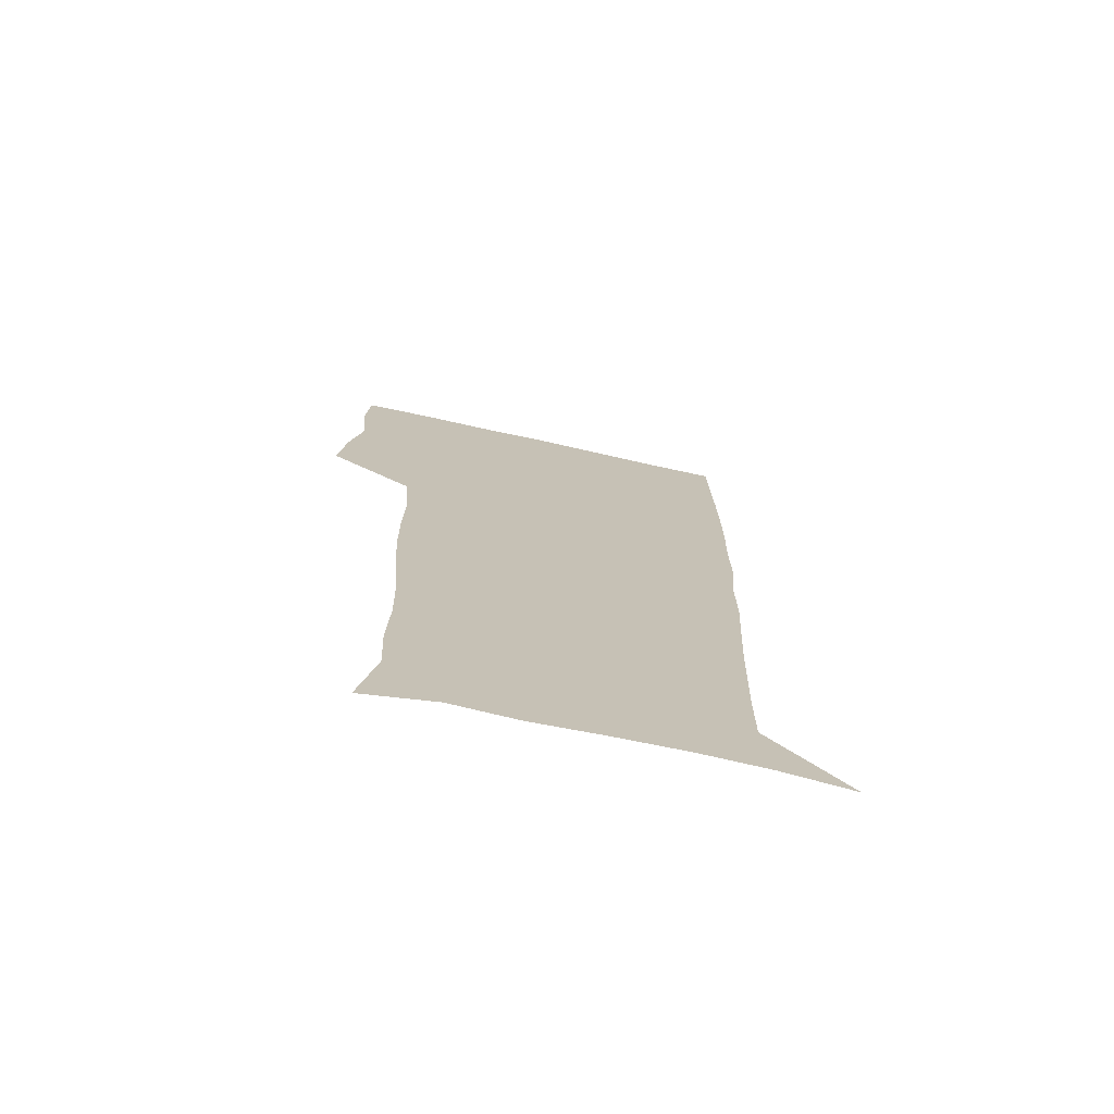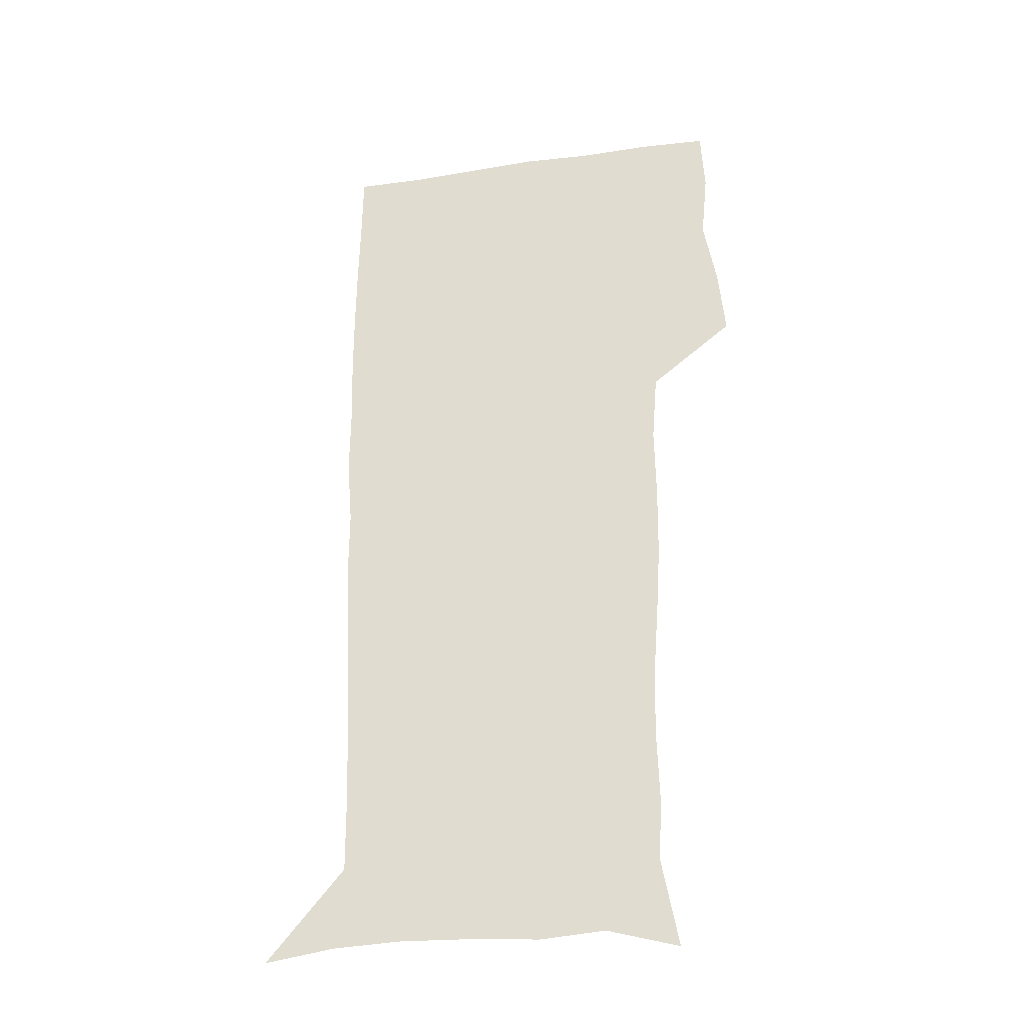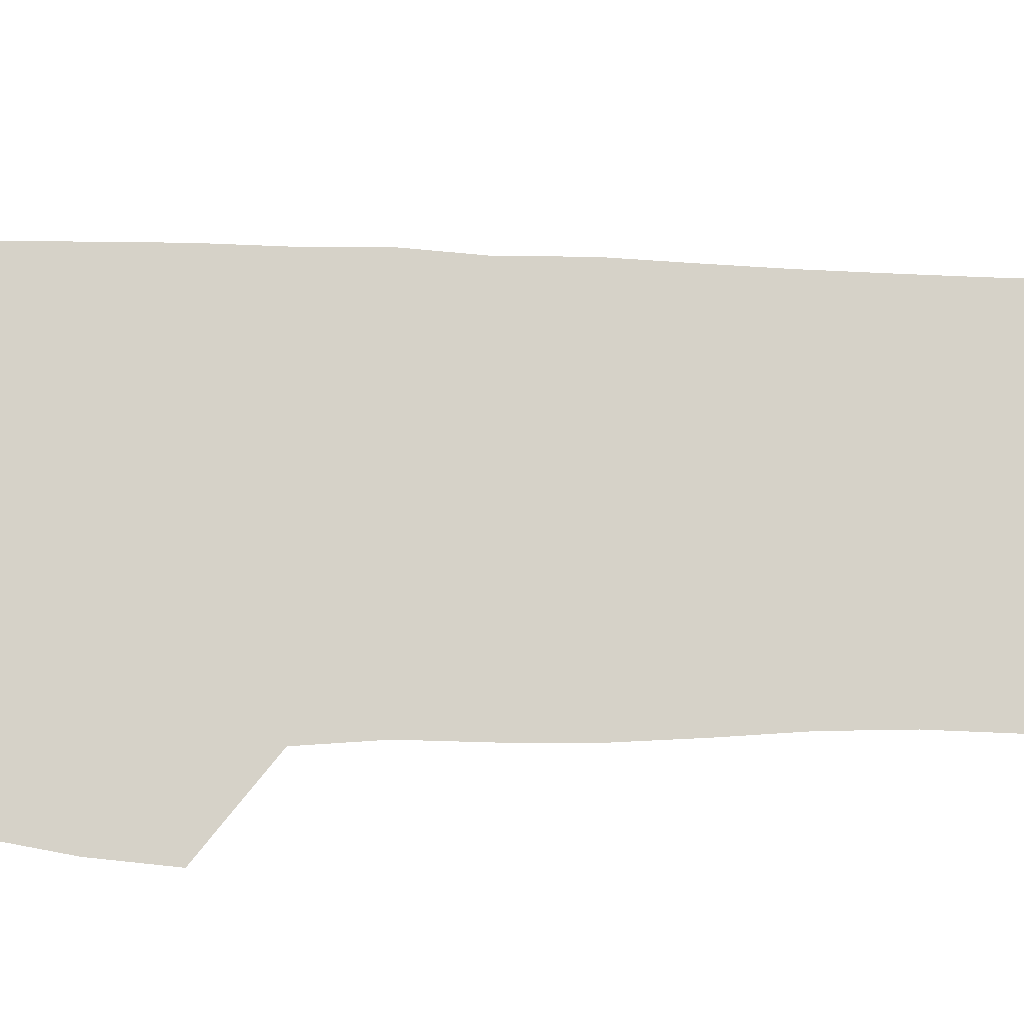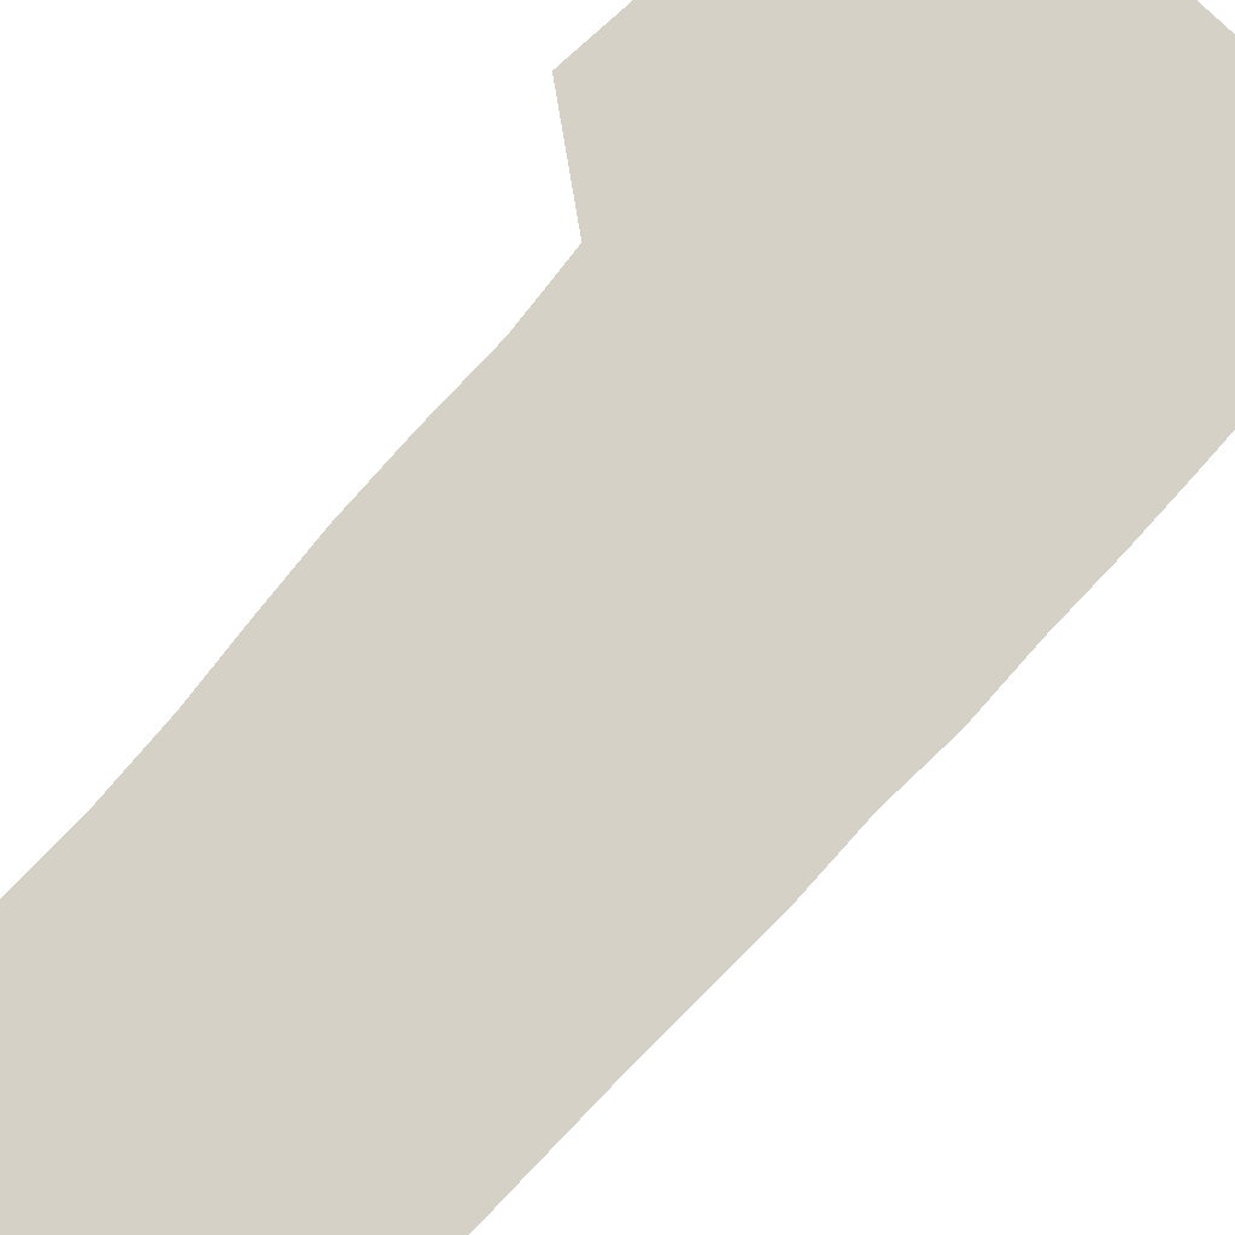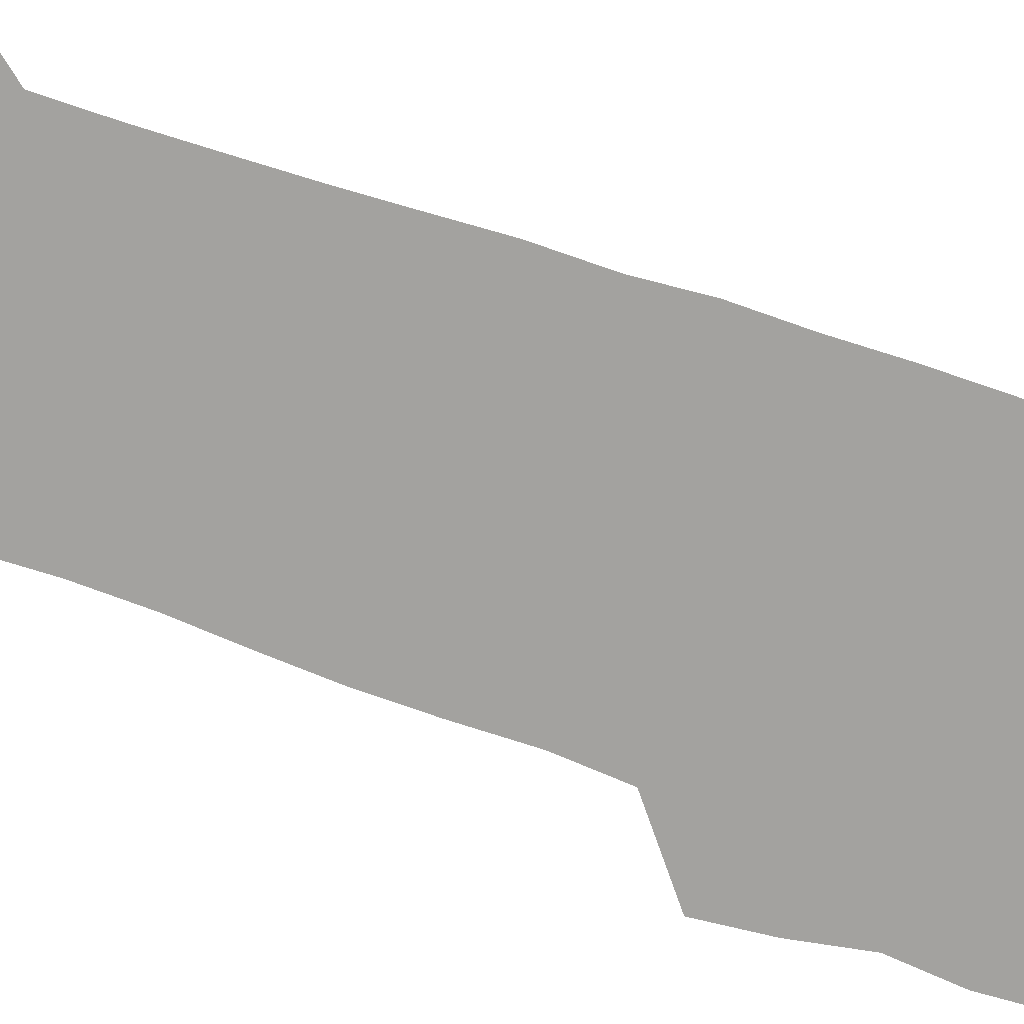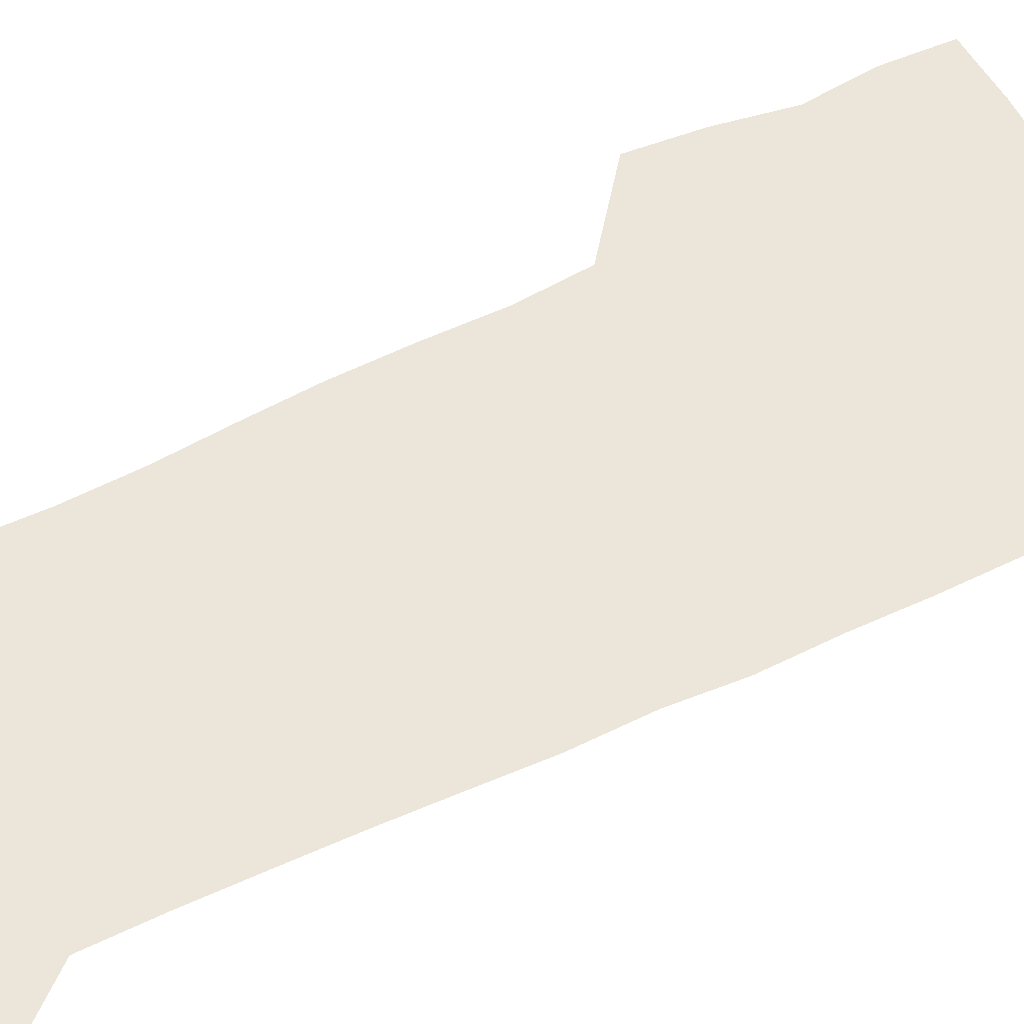
<metadata>
{"format":"obj","ext":"obj","renderer":"f3d","projection":"perspective","resolution":1024,"background":"white","views":[{"elev":-74.0,"azim":-12.4,"up":"+Y"},{"elev":-32.1,"azim":-168.3,"up":"+Y"},{"elev":78.0,"azim":-89.3,"up":"+Z"},{"elev":79.3,"azim":42.1,"up":"+Z"},{"elev":-72.4,"azim":70.9,"up":"+Z"},{"elev":56.7,"azim":63.0,"up":"+Z"}]}
</metadata>
<code>
v 472.7 447.4 0
v 475.6 478.1 0
v 481.1 509.6 0
v 478.2 540.4 0
v 479.7 569.6 0
v 509.3 135.6 0
v 516.3 173.5 0
v 515 201.5 0
v 515.9 233.3 0
v 515.1 264 0
v 512.8 293.8 0
v 510.9 324.1 0
v 510.5 355.7 0
v 511 388.4 0
v 508.7 419 0
v 512.5 450.7 0
v 510.6 480 0
v 513.3 509.7 0
v 513.3 538.9 0
v 509.7 570.9 0
v 540 144.6 0
v 544.7 180.6 0
v 547 213.8 0
v 546.7 243.3 0
v 545.4 272.2 0
v 544.6 302 0
v 543.8 331.9 0
v 542.9 361.8 0
v 542.5 392.2 0
v 543.6 422.8 0
v 544.4 452.3 0
v 544.1 481 0
v 544.2 509.6 0
v 544.6 537.5 0
v 540.6 570.5 0
v 567.9 142.8 0
v 572.1 183.8 0
v 574.5 220.1 0
v 574 247.2 0
v 573.6 276.5 0
v 573.2 305.7 0
v 572.9 335.4 0
v 572.9 365.2 0
v 573.1 394.8 0
v 573.2 424 0
v 573.8 453.2 0
v 573.2 481.5 0
v 573.3 509.9 0
v 572.9 538.4 0
v 570.3 571.9 0
v 597.8 145.2 0
v 599.5 187.8 0
v 600.2 218.1 0
v 600.3 246.6 0
v 600.5 277.7 0
v 600.6 306.1 0
v 600.9 337.7 0
v 601.1 366.3 0
v 601.4 394.9 0
v 601.7 423.8 0
v 601.7 453.3 0
v 601.9 481.7 0
v 601.8 510.2 0
v 601.6 538.1 0
v 600.5 570.9 0
v 627.7 146.4 0
v 626.6 183.7 0
v 626.3 216.6 0
v 626.8 246.1 0
v 627.3 275.8 0
v 628.2 304.7 0
v 628.4 335.5 0
v 628.9 365.1 0
v 629.8 393.8 0
v 630.6 423 0
v 630.5 452.7 0
v 630.7 481.6 0
v 630.9 510.6 0
v 630.5 539.6 0
v 630.7 569.9 0
v 656.9 145.3 0
v 653.8 180.7 0
v 654.1 210.5 0
v 655 240 0
v 656 269.8 0
v 657.5 299.3 0
v 659.1 329.2 0
v 659 360.7 0
v 661.4 390 0
v 661.2 420.8 0
v 662 450.9 0
v 662.1 481 0
v 661.8 511 0
v 661.1 540.8 0
v 660.8 570.4 0
v 686.7 141 0
v 691 571 0
v 691 601 0
f 15 16 1
f 1 16 2
f 16 17 2
f 2 17 3
f 17 18 3
f 3 18 4
f 18 19 4
f 4 19 5
f 19 20 5
f 6 21 7
f 21 22 7
f 7 22 8
f 22 23 8
f 8 23 9
f 23 24 9
f 9 24 10
f 24 25 10
f 10 25 11
f 25 26 11
f 11 26 12
f 26 27 12
f 12 27 13
f 27 28 13
f 13 28 14
f 28 29 14
f 14 29 15
f 29 30 15
f 15 30 16
f 30 31 16
f 16 31 17
f 31 32 17
f 17 32 18
f 32 33 18
f 18 33 19
f 33 34 19
f 19 34 20
f 34 35 20
f 21 36 22
f 36 37 22
f 22 37 23
f 37 38 23
f 23 38 24
f 38 39 24
f 24 39 25
f 39 40 25
f 25 40 26
f 40 41 26
f 26 41 27
f 41 42 27
f 27 42 28
f 42 43 28
f 28 43 29
f 43 44 29
f 29 44 30
f 44 45 30
f 30 45 31
f 45 46 31
f 31 46 32
f 46 47 32
f 32 47 33
f 47 48 33
f 33 48 34
f 48 49 34
f 34 49 35
f 49 50 35
f 36 51 37
f 51 52 37
f 37 52 38
f 52 53 38
f 38 53 39
f 53 54 39
f 39 54 40
f 54 55 40
f 40 55 41
f 55 56 41
f 41 56 42
f 56 57 42
f 42 57 43
f 57 58 43
f 43 58 44
f 58 59 44
f 44 59 45
f 59 60 45
f 45 60 46
f 60 61 46
f 46 61 47
f 61 62 47
f 47 62 48
f 62 63 48
f 48 63 49
f 63 64 49
f 49 64 50
f 64 65 50
f 51 66 52
f 66 67 52
f 52 67 53
f 67 68 53
f 53 68 54
f 68 69 54
f 54 69 55
f 69 70 55
f 55 70 56
f 70 71 56
f 56 71 57
f 71 72 57
f 57 72 58
f 72 73 58
f 58 73 59
f 73 74 59
f 59 74 60
f 74 75 60
f 60 75 61
f 75 76 61
f 61 76 62
f 76 77 62
f 62 77 63
f 77 78 63
f 63 78 64
f 78 79 64
f 64 79 65
f 79 80 65
f 66 81 67
f 81 82 67
f 67 82 68
f 82 83 68
f 68 83 69
f 83 84 69
f 69 84 70
f 84 85 70
f 70 85 71
f 85 86 71
f 71 86 72
f 86 87 72
f 72 87 73
f 87 88 73
f 73 88 74
f 88 89 74
f 74 89 75
f 89 90 75
f 75 90 76
f 90 91 76
f 76 91 77
f 91 92 77
f 77 92 78
f 92 93 78
f 78 93 79
f 93 94 79
f 79 94 80
f 94 95 80
f 81 96 82

</code>
